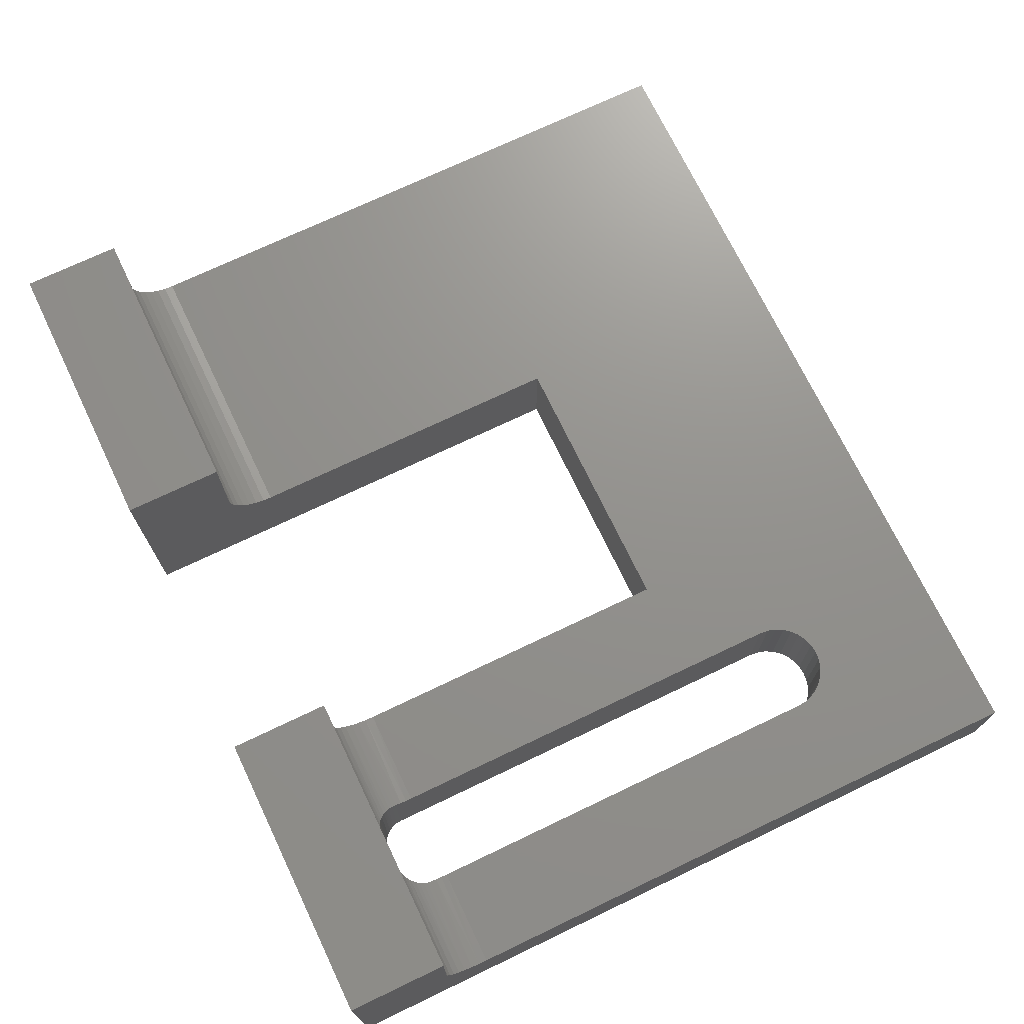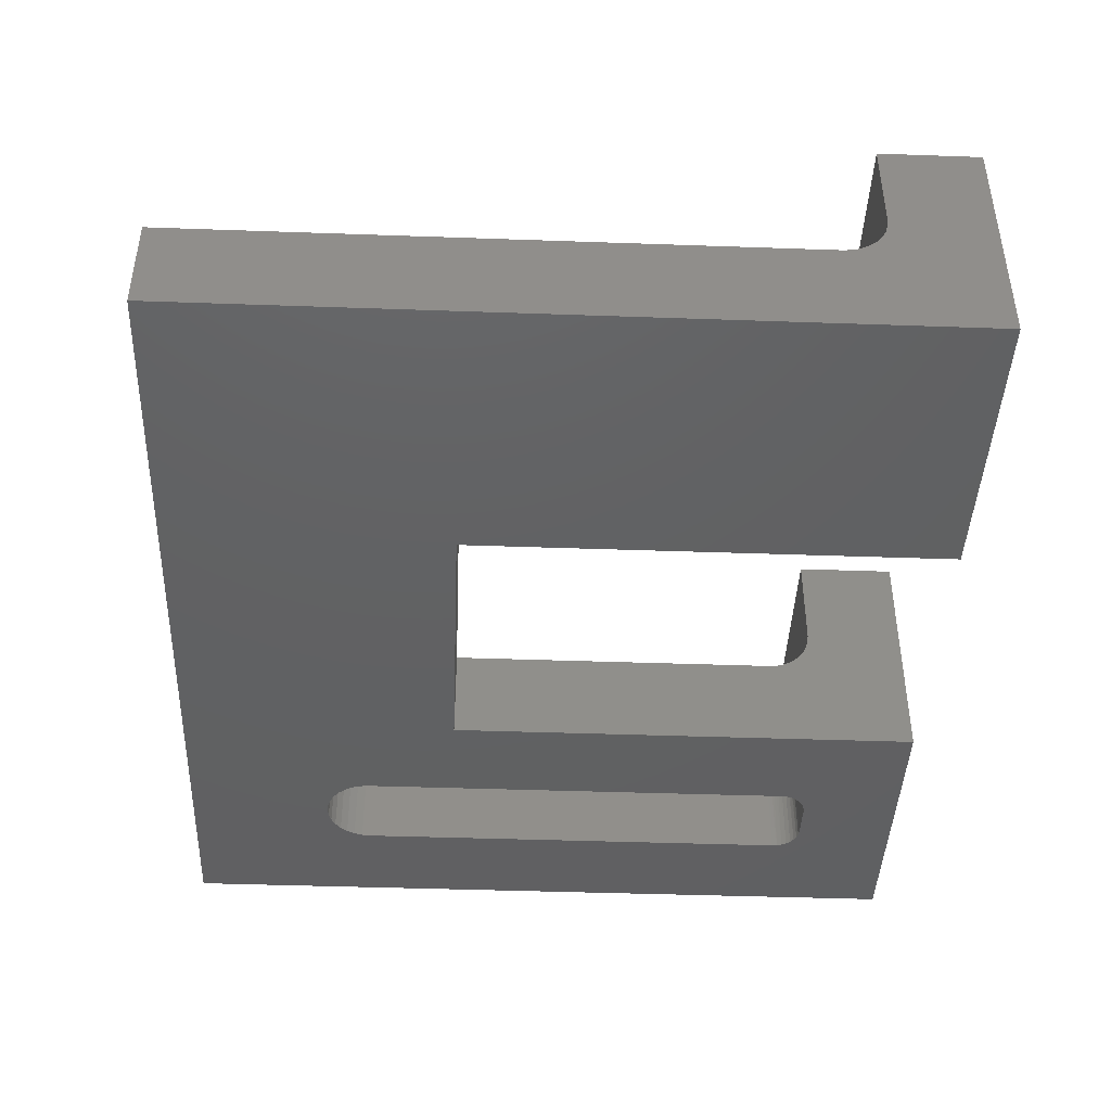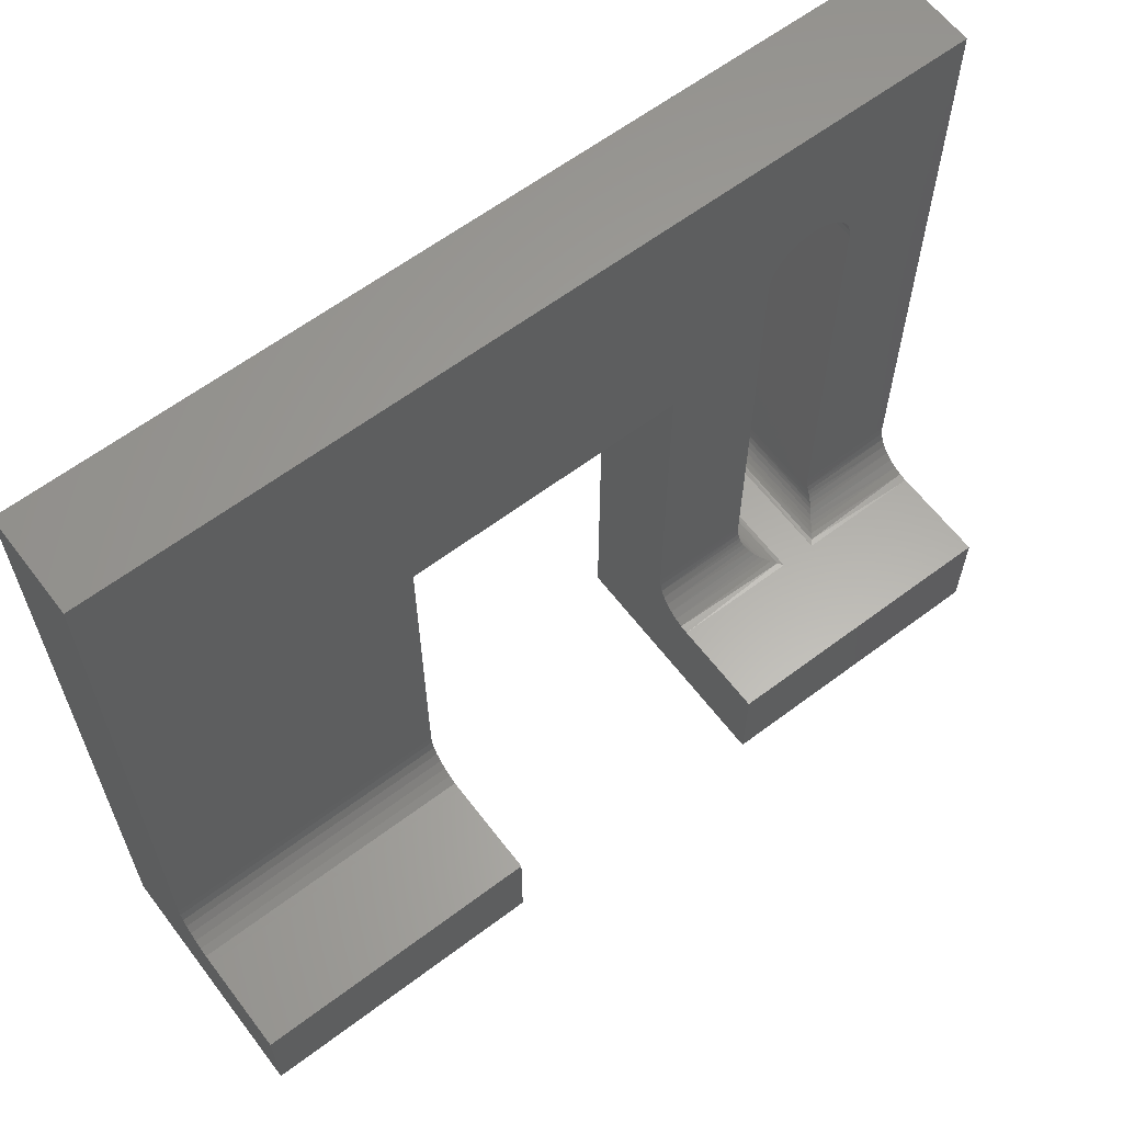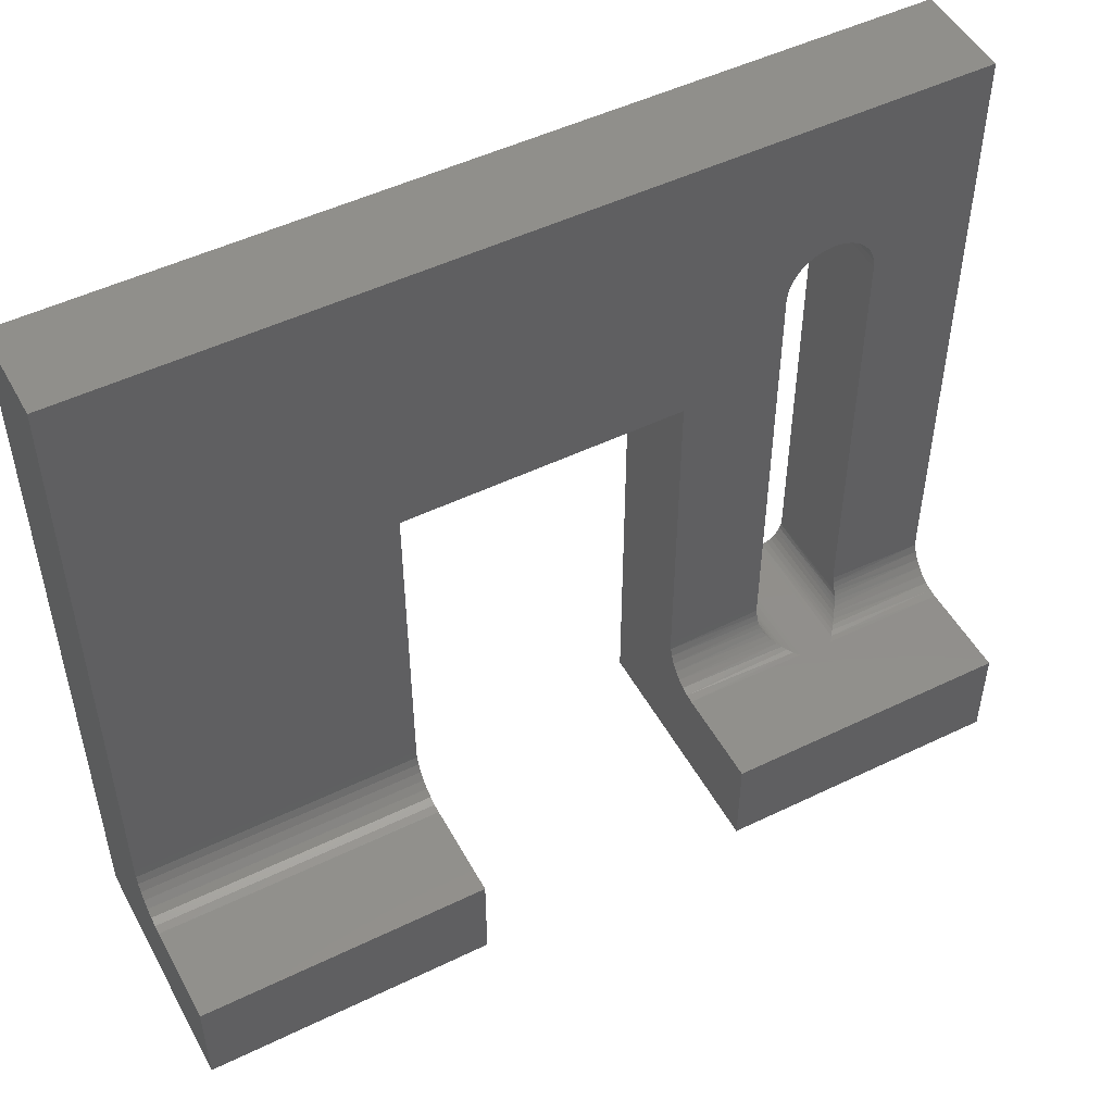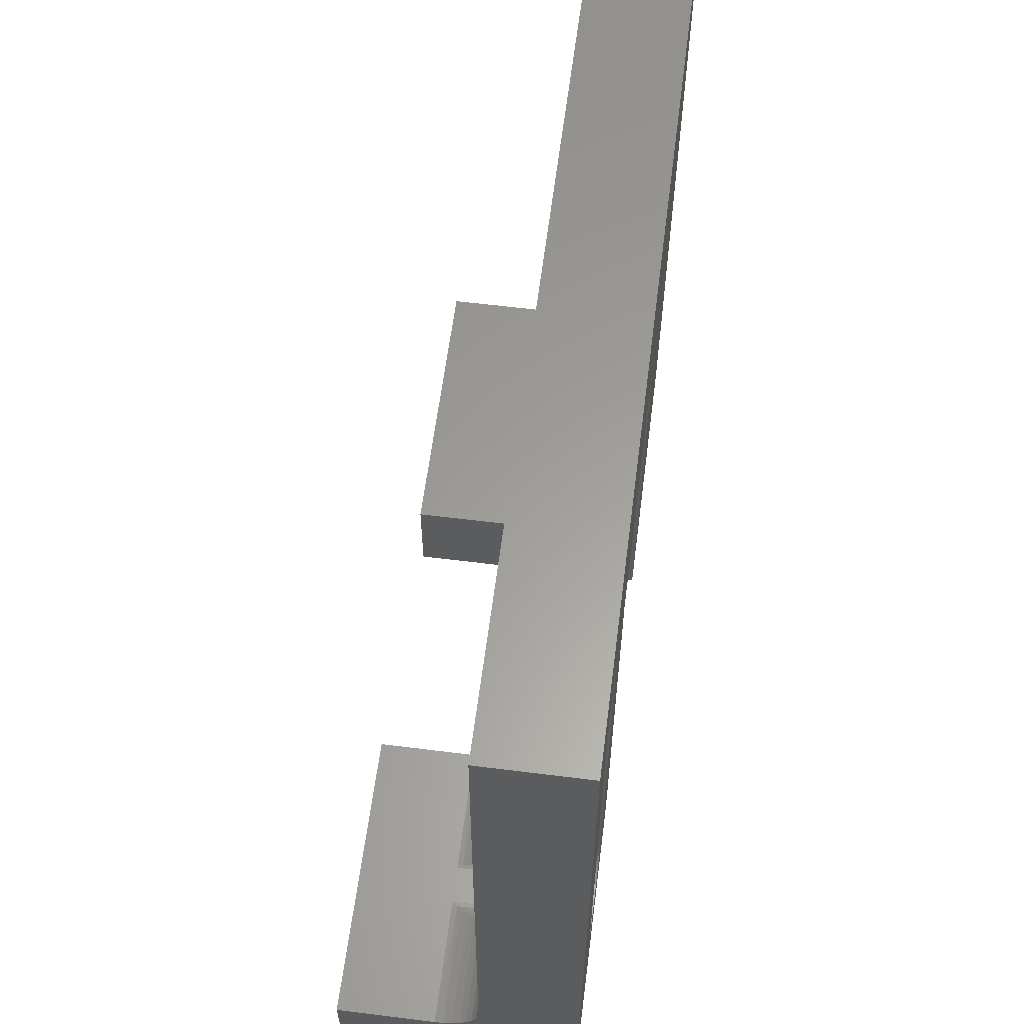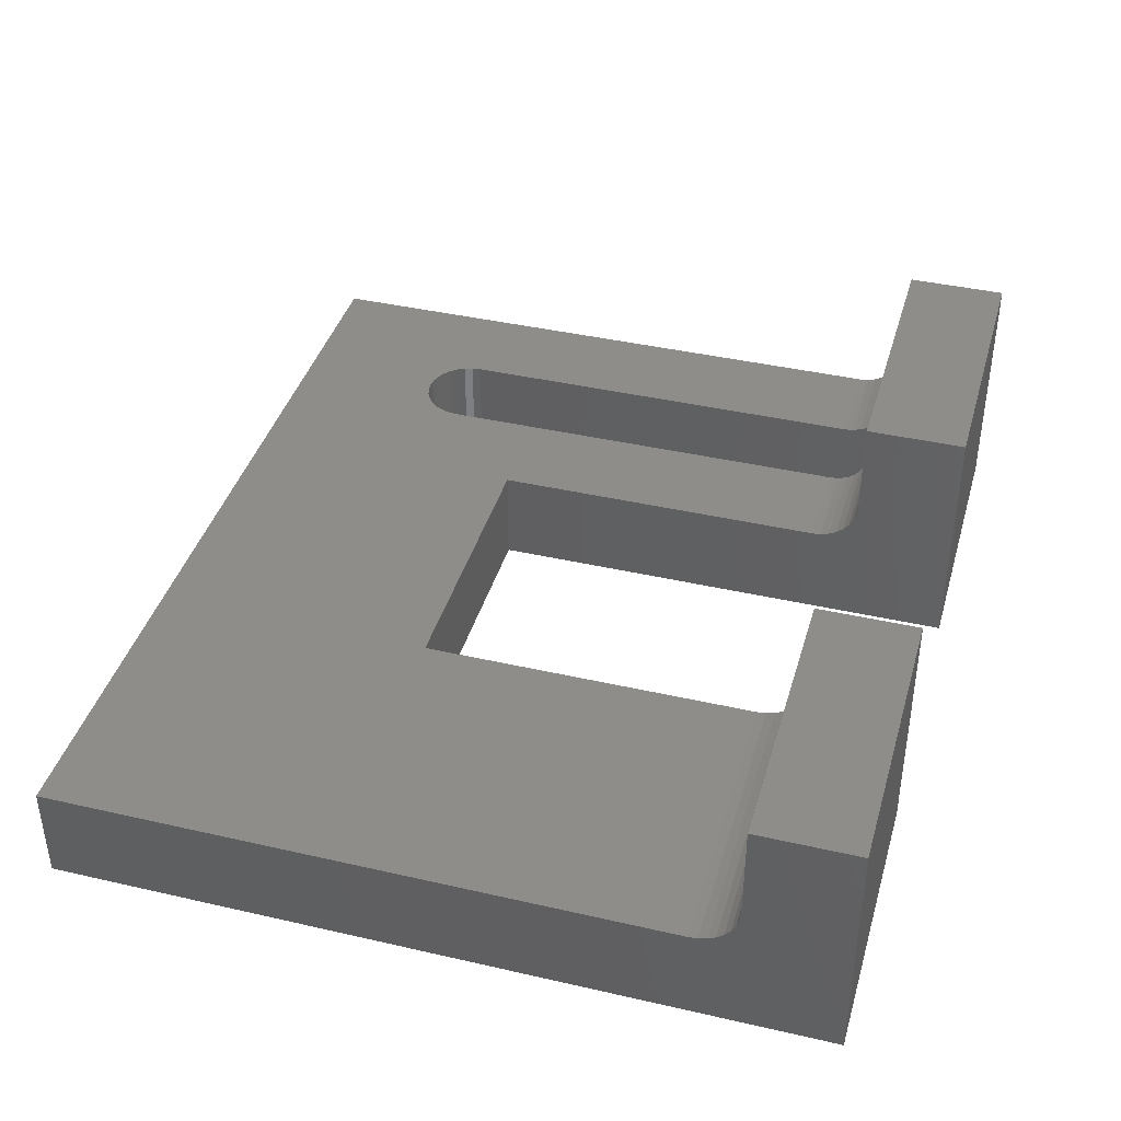
<metadata>
{"format":"stl","ext":"stl","renderer":"f3d","projection":"perspective","resolution":1024,"background":"white","views":[{"elev":71.9,"azim":64.4,"up":"+Z"},{"elev":-43.0,"azim":-92.4,"up":"+Z"},{"elev":62.2,"azim":-37.3,"up":"+Y"},{"elev":50.0,"azim":-28.0,"up":"+Y"},{"elev":60.7,"azim":97.3,"up":"+Y"},{"elev":40.1,"azim":-74.2,"up":"+Z"}]}
</metadata>
<code>
# stl→obj: 136 verts, 272 faces
v 0.2483 -0.2987 0.0874
v 0.1614 -0.3031 0.08891
v 0.2483 -0.3038 0.0892
v 0.2485 -0.3074 0.09099
v 0.2717 -0.3272 0.125
v 0.268 -0.3269 0.1202
v 0.1614 -0.3272 0.125
v 0.1614 -0.3265 0.1174
v 0.1614 -0.2958 0.08669
v 0.2483 -0.2935 0.0863
v 0.1614 -0.2882 0.08594
v 0.2483 -0.2882 0.08594
v 0.2643 -0.326 0.1153
v 0.2612 -0.3247 0.1112
v 0.1614 -0.3242 0.1101
v 0.2582 -0.3229 0.1072
v 0.1614 -0.3206 0.1033
v 0.2552 -0.3204 0.103
v 0.2526 -0.3173 0.09897
v 0.1614 -0.3158 0.09738
v 0.2507 -0.3142 0.09589
v 0.2494 -0.3109 0.09322
v 0.1614 -0.3099 0.09252
v 0.4141 -0.3272 0.2109
v 0.4141 -0.3272 0.125
v 0.3038 -0.3272 0.125
v 0.1614 -0.3272 0.2109
v 0.2717 -0.3272 0
v 0.3038 -0.3272 0
v 0.2483 -0.3038 0
v 0.2483 0.08331 0
v 0.2483 0.08331 0.08594
v 0.1614 0.004359 0
v -0.08331 0.004359 0
v 0.4141 -0.4141 0
v 0.1614 -0.4141 0
v 0.3084 -0.3268 0
v 0.3128 -0.3254 0
v 0.3168 -0.3233 0
v 0.3204 -0.3204 0
v 0.3233 -0.3168 0
v 0.3254 -0.3128 0
v 0.3268 -0.3084 0
v 0.3272 -0.3038 0
v 0.3272 0.08331 0
v 0.4141 0.2491 0
v -0.3359 0.2491 0
v 0.2877 0.1228 0
v 0.28 0.122 0
v 0.2726 0.1198 0
v 0.2658 0.1161 0
v 0.2598 0.1112 0
v 0.2549 0.1052 0
v 0.2513 0.09841 0
v 0.249 0.09101 0
v -0.08331 -0.4141 0
v -0.3359 -0.4141 0
v 0.2487 -0.3084 0
v 0.2501 -0.3128 0
v 0.2522 -0.3168 0
v 0.2551 -0.3204 0
v 0.2587 -0.3233 0
v 0.2627 -0.3254 0
v 0.2671 -0.3268 0
v 0.3265 0.09101 0
v 0.3242 0.09841 0
v 0.3206 0.1052 0
v 0.3157 0.1112 0
v 0.3097 0.1161 0
v 0.3029 0.1198 0
v 0.2954 0.122 0
v 0.4141 -0.3265 0.1174
v 0.3075 -0.3269 0.1202
v 0.3272 -0.2935 0.0863
v 0.4141 -0.2958 0.08669
v 0.3272 -0.2882 0.08594
v 0.4141 -0.2882 0.08594
v 0.3112 -0.326 0.1153
v 0.3143 -0.3247 0.1112
v 0.4141 -0.3242 0.1101
v 0.3173 -0.3229 0.1072
v 0.3203 -0.3204 0.103
v 0.4141 -0.3206 0.1033
v 0.3229 -0.3173 0.09897
v 0.4141 -0.3158 0.09738
v 0.3248 -0.3142 0.09589
v 0.3261 -0.3109 0.09322
v 0.4141 -0.3099 0.09252
v 0.3269 -0.3074 0.09099
v 0.3272 -0.2987 0.0874
v 0.4141 -0.3031 0.08891
v 0.3272 -0.3038 0.0892
v 0.3272 0.08331 0.08594
v 0.1614 -0.4141 0.2109
v 0.4141 -0.4141 0.2109
v -0.3359 0.2491 0.08594
v -0.3359 -0.2882 0.08594
v -0.08331 -0.2882 0.08594
v -0.08331 0.004359 0.08594
v 0.249 0.09101 0.08594
v 0.2513 0.09841 0.08594
v 0.2549 0.1052 0.08594
v 0.2598 0.1112 0.08594
v 0.2658 0.1161 0.08594
v 0.2726 0.1198 0.08594
v 0.28 0.122 0.08594
v 0.2877 0.1228 0.08594
v 0.4141 0.2491 0.08594
v 0.2954 0.122 0.08594
v 0.3029 0.1198 0.08594
v 0.3097 0.1161 0.08594
v 0.3157 0.1112 0.08594
v 0.3206 0.1052 0.08594
v 0.3242 0.09841 0.08594
v 0.3265 0.09101 0.08594
v 0.1614 0.004359 0.08594
v -0.3359 -0.3272 0.125
v -0.3359 -0.3272 0.2109
v -0.08331 -0.3272 0.125
v -0.08331 -0.3272 0.2109
v -0.08331 -0.2958 0.08669
v -0.08331 -0.3031 0.08891
v -0.08331 -0.3099 0.09252
v -0.08331 -0.3158 0.09738
v -0.08331 -0.3206 0.1033
v -0.08331 -0.3242 0.1101
v -0.08331 -0.3265 0.1174
v -0.08331 -0.4141 0.2109
v -0.3359 -0.4141 0.2109
v -0.3359 -0.3265 0.1174
v -0.3359 -0.3242 0.1101
v -0.3359 -0.3206 0.1033
v -0.3359 -0.3158 0.09738
v -0.3359 -0.3099 0.09252
v -0.3359 -0.3031 0.08891
v -0.3359 -0.2958 0.08669
f 1 2 3
f 2 4 3
f 5 6 7
f 6 8 7
f 9 10 11
f 10 12 11
f 13 8 6
f 8 13 14
f 14 15 8
f 15 14 16
f 16 17 15
f 18 17 16
f 17 18 19
f 19 20 17
f 21 20 19
f 20 21 22
f 22 23 20
f 23 22 4
f 4 2 23
f 1 9 2
f 10 9 1
f 24 25 26
f 24 26 5
f 24 5 7
f 24 7 27
f 28 5 29
f 29 5 26
f 30 31 32
f 30 32 12
f 30 12 10
f 30 10 1
f 30 1 3
f 33 34 31
f 35 36 28
f 35 28 29
f 35 29 37
f 35 37 38
f 35 38 39
f 35 39 40
f 35 40 41
f 35 41 42
f 35 42 43
f 35 43 44
f 35 44 45
f 35 45 46
f 47 46 48
f 47 48 49
f 47 49 50
f 47 50 51
f 47 51 52
f 47 52 53
f 47 53 54
f 47 54 55
f 47 55 31
f 47 31 34
f 47 34 56
f 47 56 57
f 36 33 31
f 36 31 30
f 36 30 58
f 36 58 59
f 36 59 60
f 36 60 61
f 36 61 62
f 36 62 63
f 36 63 64
f 36 64 28
f 46 45 65
f 46 65 66
f 46 66 67
f 46 67 68
f 46 68 69
f 46 69 70
f 46 70 71
f 46 71 48
f 64 6 28
f 6 5 28
f 4 58 3
f 58 30 3
f 58 4 22
f 22 59 58
f 21 59 22
f 60 59 21
f 19 60 21
f 61 60 19
f 18 61 19
f 62 61 18
f 16 62 18
f 62 16 14
f 14 63 62
f 13 63 14
f 64 63 13
f 6 64 13
f 72 73 25
f 73 26 25
f 74 75 76
f 75 77 76
f 72 78 73
f 79 78 72
f 80 79 72
f 81 79 80
f 82 81 80
f 83 82 80
f 84 82 83
f 85 84 83
f 85 86 84
f 87 86 85
f 88 87 85
f 89 87 88
f 75 90 91
f 75 74 90
f 92 89 88
f 92 88 91
f 92 91 90
f 44 92 90
f 44 90 74
f 44 74 76
f 44 76 93
f 44 93 45
f 94 95 27
f 27 95 24
f 73 37 26
f 37 29 26
f 43 89 44
f 89 92 44
f 37 73 78
f 78 38 37
f 38 78 79
f 79 39 38
f 81 39 79
f 40 39 81
f 82 40 81
f 41 40 82
f 84 41 82
f 41 84 86
f 86 42 41
f 42 86 87
f 87 43 42
f 89 43 87
f 96 97 98
f 96 98 99
f 96 99 32
f 96 32 100
f 96 100 101
f 96 101 102
f 96 102 103
f 96 103 104
f 96 104 105
f 96 105 106
f 96 106 107
f 96 107 108
f 108 107 109
f 108 109 110
f 108 110 111
f 108 111 112
f 108 112 113
f 108 113 114
f 108 114 115
f 108 115 93
f 108 93 76
f 108 76 77
f 11 12 116
f 116 12 32
f 116 32 99
f 117 118 119
f 119 118 120
f 34 98 121
f 34 99 98
f 56 34 121
f 56 121 122
f 56 122 123
f 56 123 124
f 56 124 125
f 56 125 126
f 56 126 127
f 56 127 119
f 56 119 120
f 56 120 128
f 57 129 118
f 57 118 117
f 57 117 130
f 57 130 131
f 57 131 132
f 57 132 133
f 57 133 134
f 57 134 135
f 57 135 136
f 57 136 97
f 57 97 96
f 57 96 47
f 124 132 125
f 125 132 131
f 125 131 126
f 126 131 130
f 126 130 127
f 127 130 117
f 127 117 119
f 132 124 133
f 133 124 123
f 133 123 134
f 134 123 122
f 134 122 135
f 135 122 121
f 135 121 136
f 136 121 98
f 136 98 97
f 36 94 27
f 36 27 7
f 36 7 8
f 36 8 15
f 36 15 17
f 36 17 20
f 36 20 23
f 36 23 2
f 36 2 9
f 36 9 11
f 36 11 116
f 36 116 33
f 35 46 108
f 35 108 77
f 35 77 75
f 35 75 91
f 35 91 88
f 35 88 85
f 35 85 83
f 35 83 80
f 35 80 72
f 35 72 25
f 35 25 24
f 35 24 95
f 94 36 95
f 95 36 35
f 129 57 128
f 128 57 56
f 129 128 118
f 118 128 120
f 48 106 49
f 49 106 105
f 49 105 50
f 50 105 104
f 50 104 51
f 51 104 103
f 51 103 52
f 52 103 102
f 52 102 53
f 53 102 101
f 53 101 54
f 54 101 100
f 54 100 55
f 55 100 32
f 55 32 31
f 106 48 107
f 107 48 71
f 107 71 109
f 109 71 70
f 109 70 110
f 110 70 69
f 110 69 111
f 111 69 68
f 111 68 112
f 112 68 67
f 112 67 113
f 113 67 66
f 113 66 114
f 114 66 65
f 114 65 115
f 115 65 45
f 115 45 93
f 108 46 96
f 96 46 47
f 99 34 116
f 116 34 33

</code>
